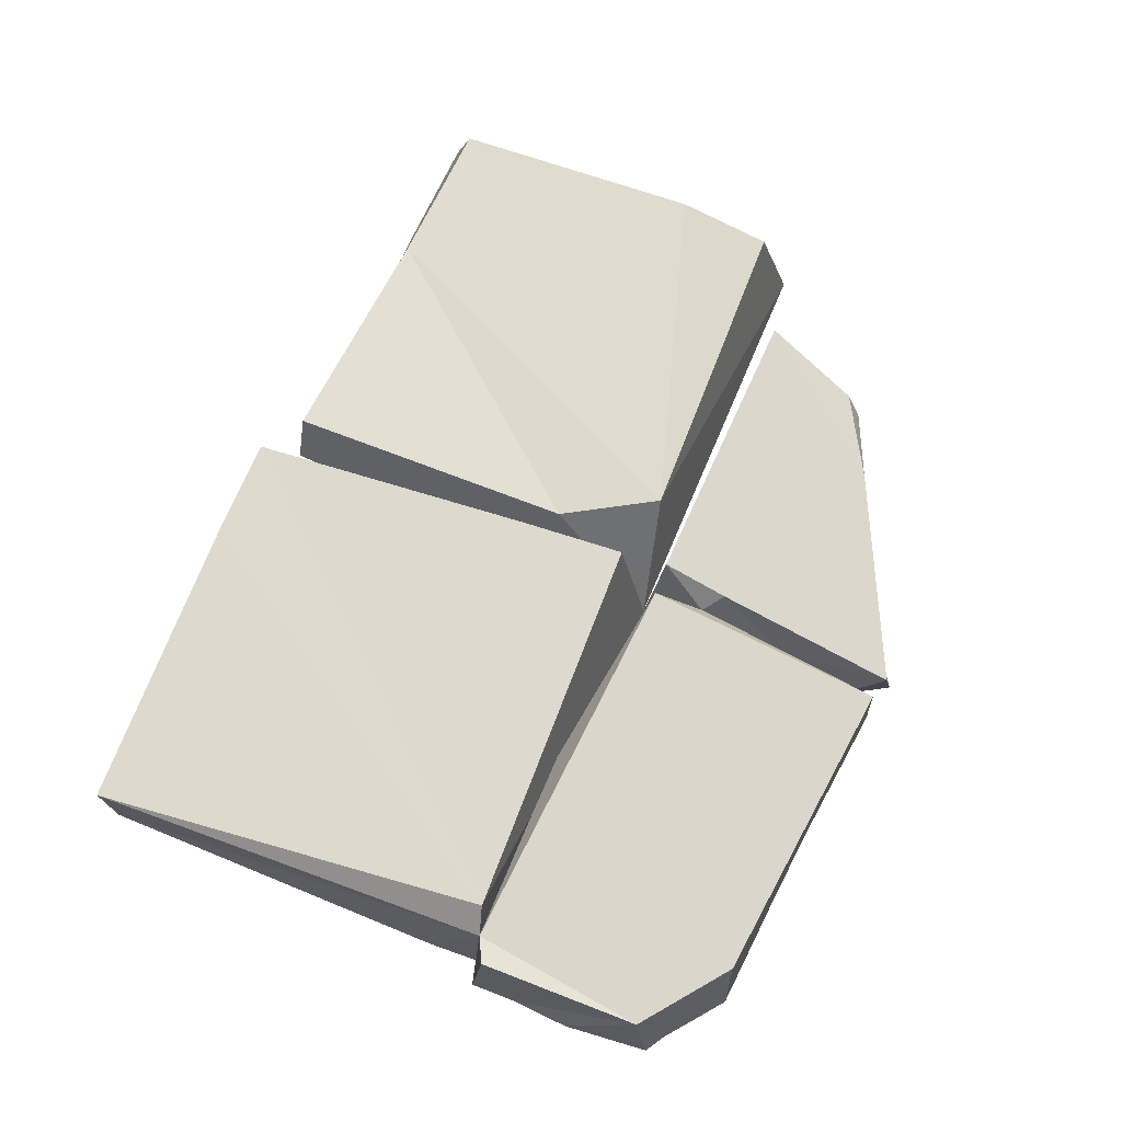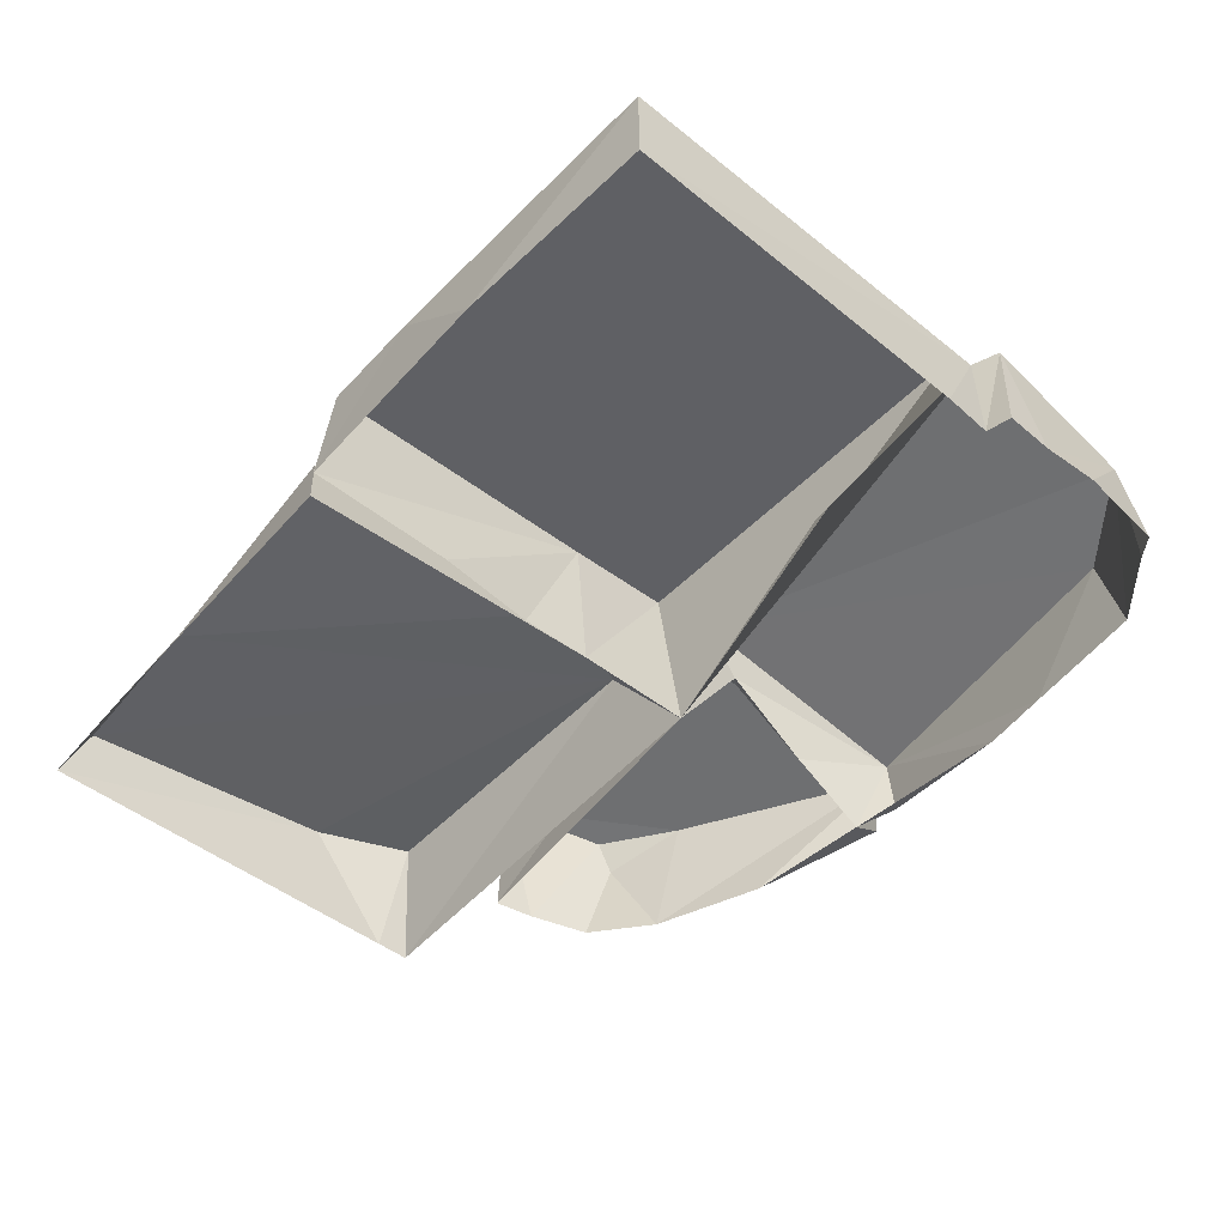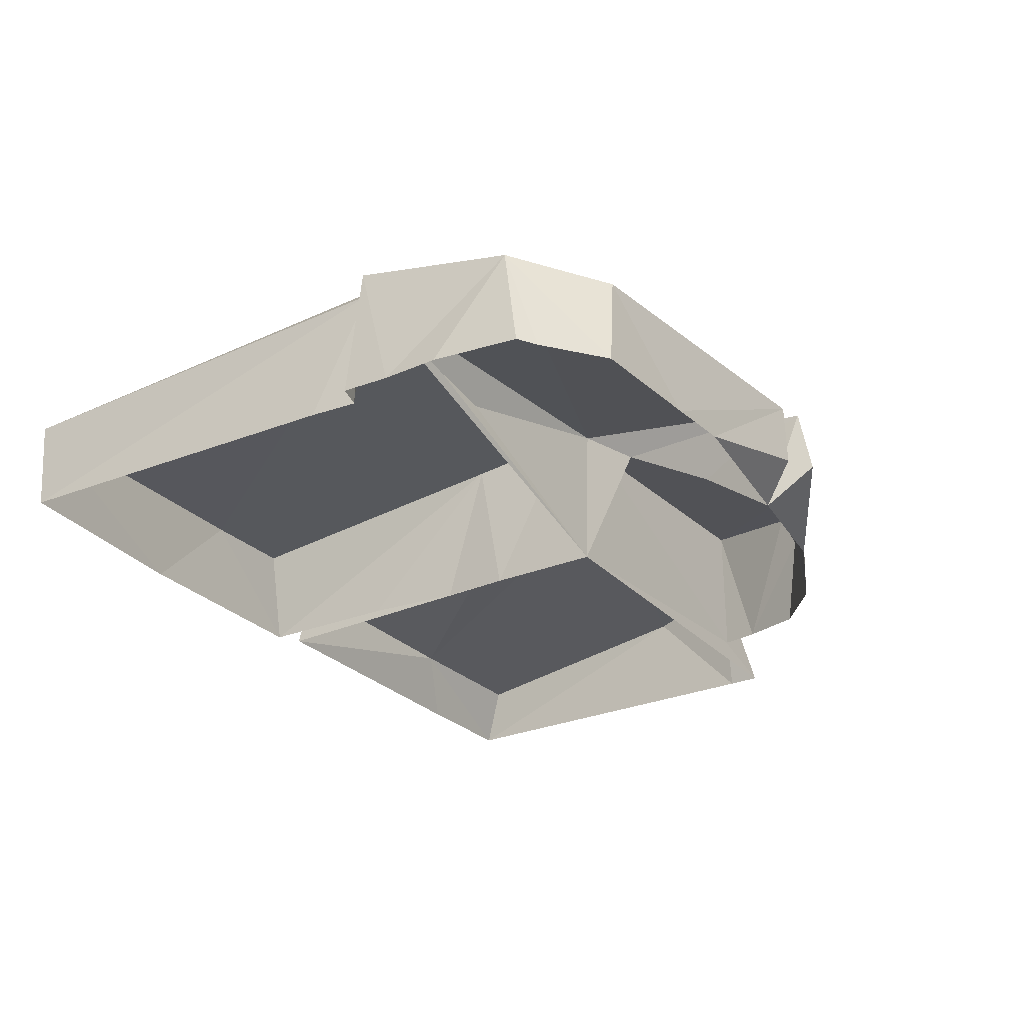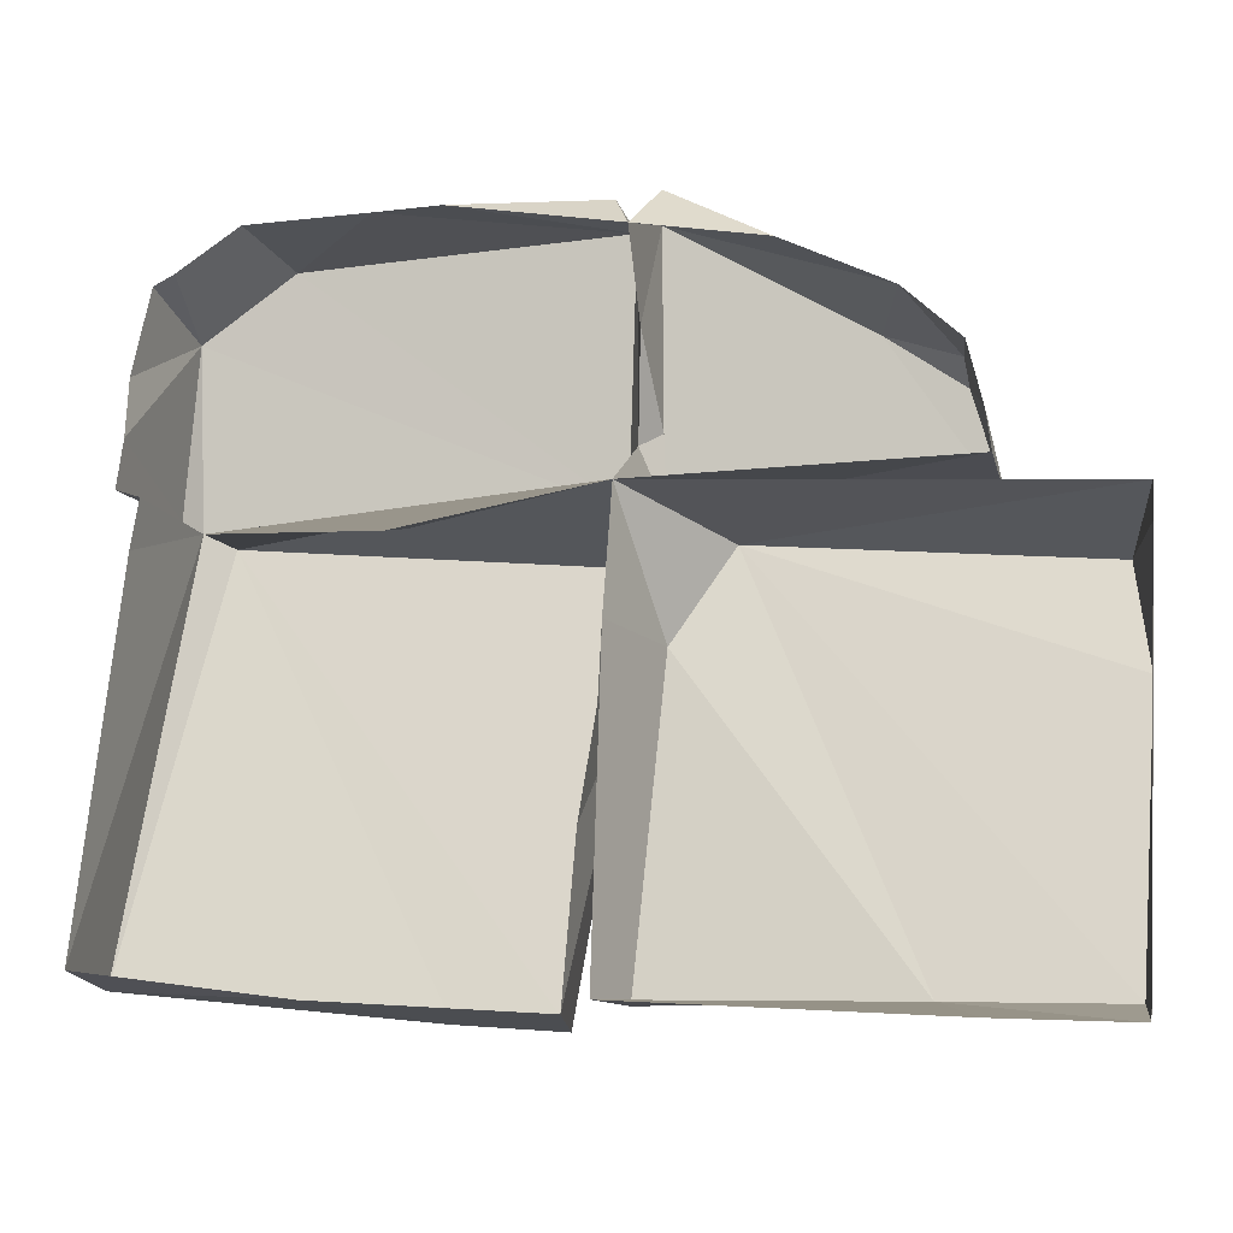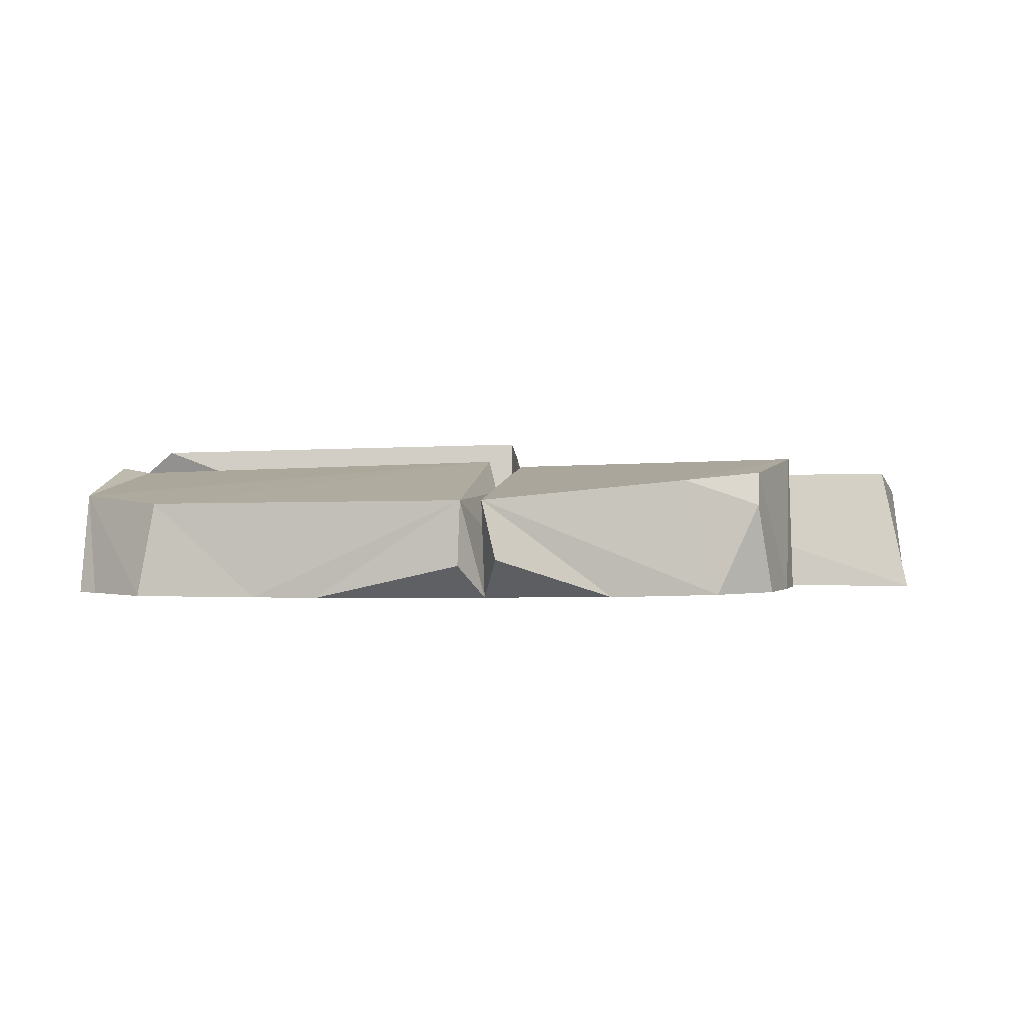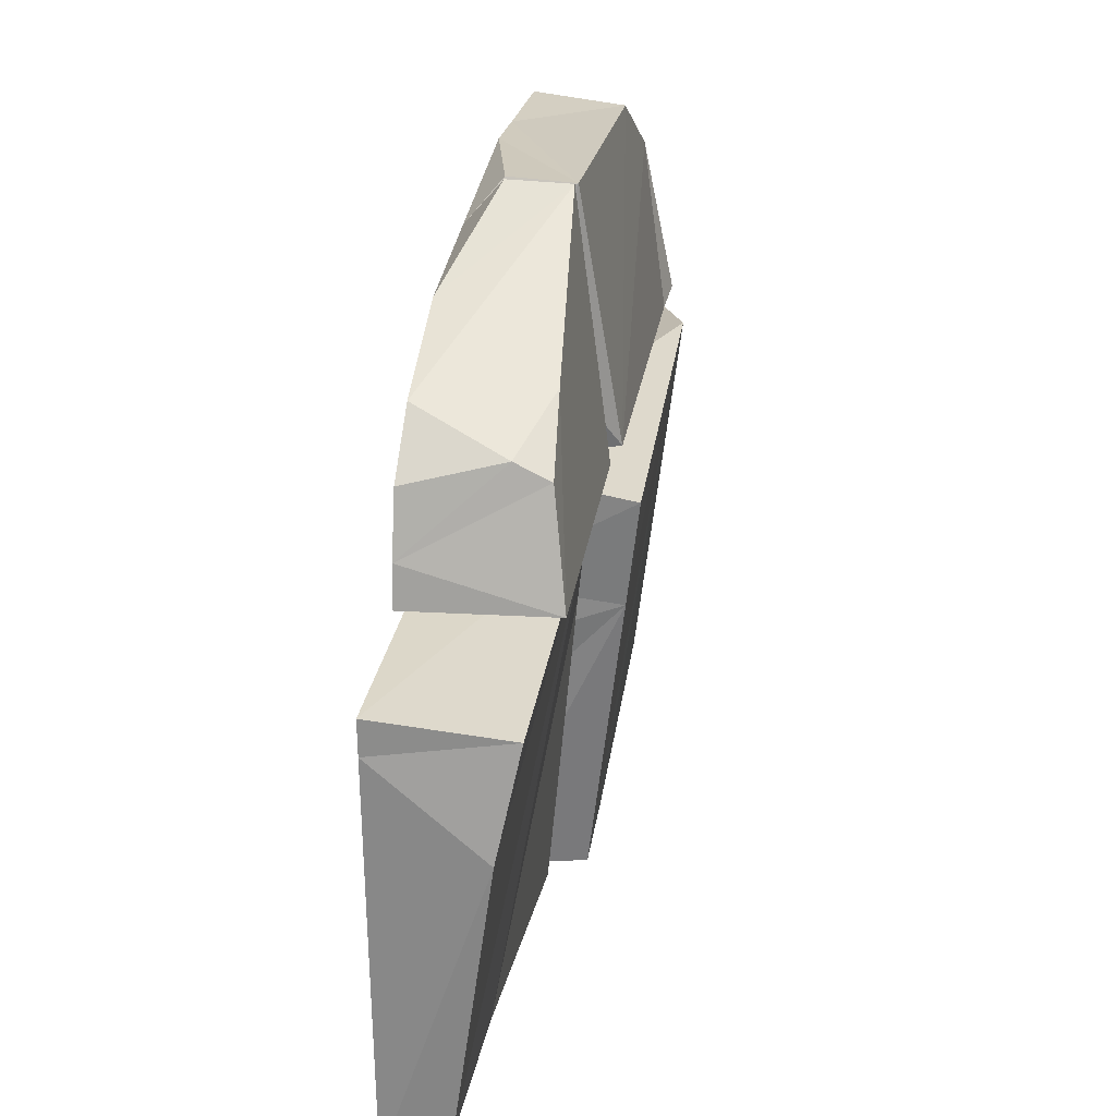
<metadata>
{"format":"obj","ext":"obj","renderer":"f3d","projection":"perspective","resolution":1024,"background":"white","views":[{"elev":69.2,"azim":-61.8,"up":"+Y"},{"elev":-52.4,"azim":-125.3,"up":"+Y"},{"elev":-26.6,"azim":-52.5,"up":"+Y"},{"elev":-17.1,"azim":15.2,"up":"+Z"},{"elev":1.4,"azim":10.4,"up":"+Y"},{"elev":23.0,"azim":99.6,"up":"+Z"}]}
</metadata>
<code>
v -91.02 5.932 52.66
v -91 11.08 14.08
v -56.51 -16.36 -85.04
v 63.38 3.968 32.72
v 97.14 -16.36 -9.279
v 90.22 -2.902 -89.77
v -70.11 4.385 65.54
v -3.639 13.89 11.76
v 91.4 10.96 -7.127
v 94.23 6.145 -30.16
v -3.046 15.01 -23
v 0.0284 18.25 1.076
v 54.7 -2.678 -87.86
v 4.187 12.63 10.61
v 18.73 10.1 1.823
v -85.77 16.18 11.98
v 3.598 -4.594 42.12
v 0.3596 5.45 66.1
v -12.34 5.862 -89.32
v -34.71 5.338 -87.14
v 8.675 -7.445 68.42
v 47.27 9.724 41.09
v -96.27 12.22 17.52
v 5.361 5.532 67.21
v 63.3 11.37 29.22
v -102.8 3.386 -78.43
v -0.06885 -8.922 66.76
v 0.1846 6.614 22.26
v 69.09 14.55 6.331
v 4.218 10.72 25.82
v 31.96 -16.36 51.94
v 54.7 -16.36 39.63
v -101.9 -16.36 -77.72
v -93.76 -16.36 1.997
v -5.109 -16.36 -56.44
v -7.91 -16.36 -89.55
v -95.65 -16.36 37.55
v -91.82 -16.36 56.24
v -87.32 -16.36 58.39
v -73.66 -16.36 67.11
v 4.301 -16.36 58.09
v -46.75 -16.36 66.49
v 1.335 -16.36 7.409
v 97.56 -16.36 -1.786
v -97.37 -16.36 14.61
v 64.55 -16.36 -93.03
v -50.12 4.167 8.906
v -2.715 -16.36 -87.21
v -1.411 -16.36 -34.6
v -92.12 -16.36 12.61
v 69.23 -16.36 14.57
v 70.22 -16.36 5.892
v -96.1 -16.36 25.02
v 66.34 -16.36 27.89
v -0.5953 -16.36 -18.8
v -32.38 -16.36 66.26
v 91.99 -16.36 -94.94
v 0.4319 -0.7385 -86.13
v 5.755 6.425 -18.26
f 27 41 18
f 31 32 24
f 14 22 29
f 1 2 23
f 2 33 34
f 2 26 33
f 16 26 2
f 36 11 35
f 20 26 16
f 26 3 33
f 6 15 10
f 17 30 28
f 11 12 55
f 2 8 47
f 2 1 8
f 38 1 37
f 22 32 4
f 40 1 39
f 8 1 7
f 41 31 21
f 10 57 6
f 40 7 1
f 42 7 40
f 14 29 52
f 44 15 43
f 18 56 27
f 5 10 9
f 15 9 10
f 20 36 3
f 20 3 26
f 12 16 43
f 11 16 12
f 43 47 8
f 11 49 35
f 5 9 44
f 44 9 15
f 55 12 43
f 6 13 15
f 8 28 43
f 2 34 50
f 2 50 23
f 6 57 13
f 43 28 14
f 30 14 28
f 22 4 25
f 29 51 52
f 15 59 43
f 18 7 42
f 1 53 37
f 1 23 53
f 54 4 32
f 25 29 22
f 41 24 17
f 45 23 50
f 58 59 13
f 41 17 18
f 8 18 28
f 18 8 7
f 23 45 53
f 18 42 56
f 36 20 19
f 20 16 19
f 57 46 13
f 46 48 13
f 31 24 21
f 24 41 21
f 22 24 32
f 55 49 11
f 5 57 10
f 14 30 22
f 39 1 38
f 51 4 54
f 51 25 4
f 17 28 18
f 41 27 56
f 19 11 36
f 19 16 11
f 14 52 43
f 25 51 29
f 30 24 22
f 24 30 17
f 2 47 43 16
f 48 58 13
f 48 55 59 58
f 55 43 59
f 15 13 59

</code>
